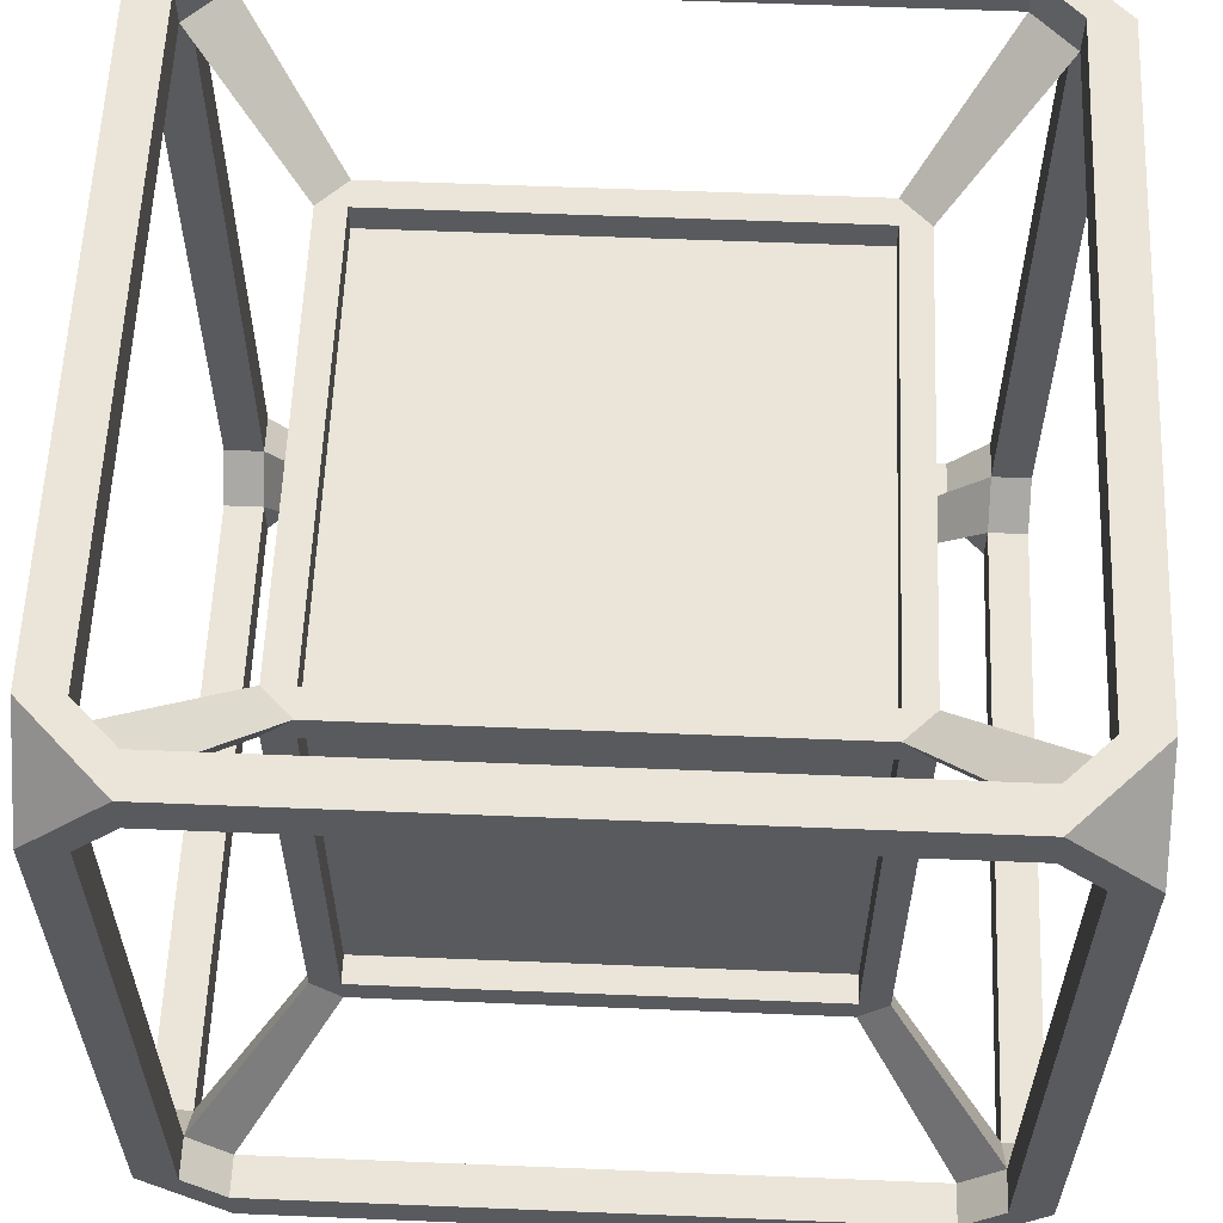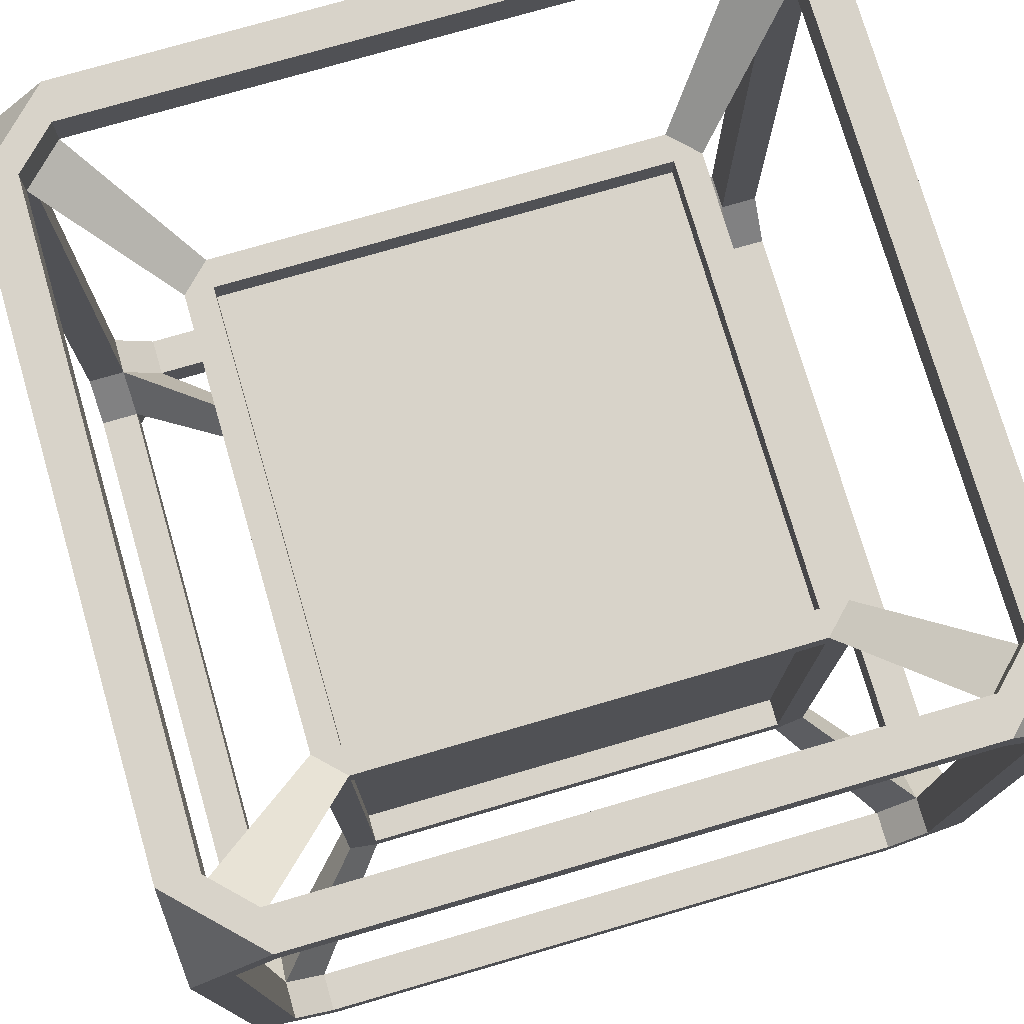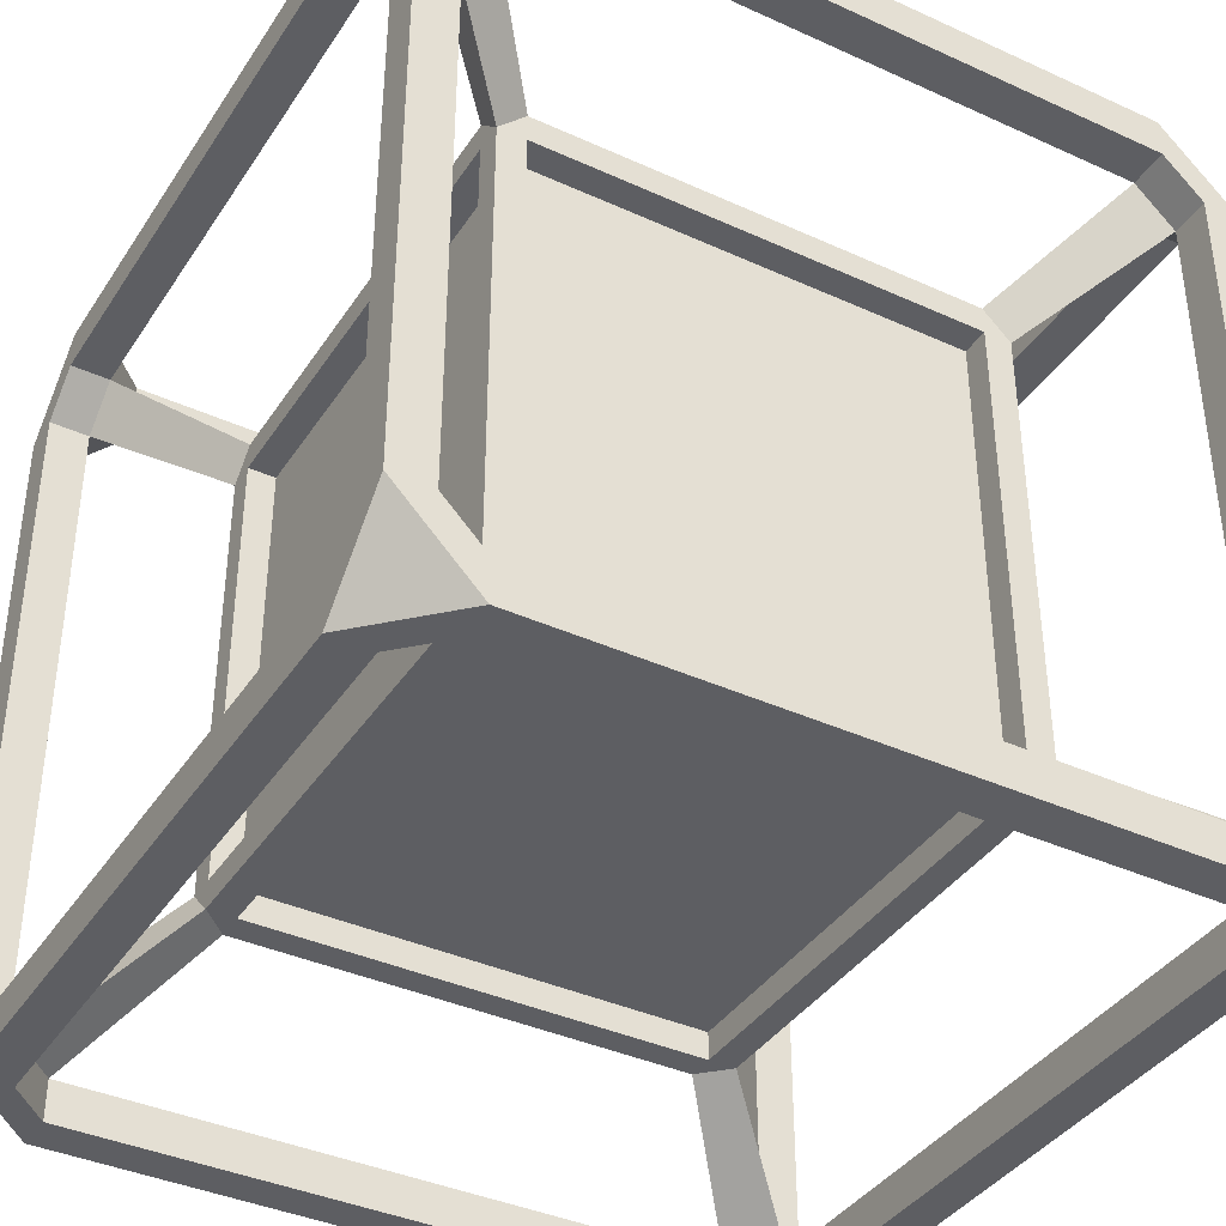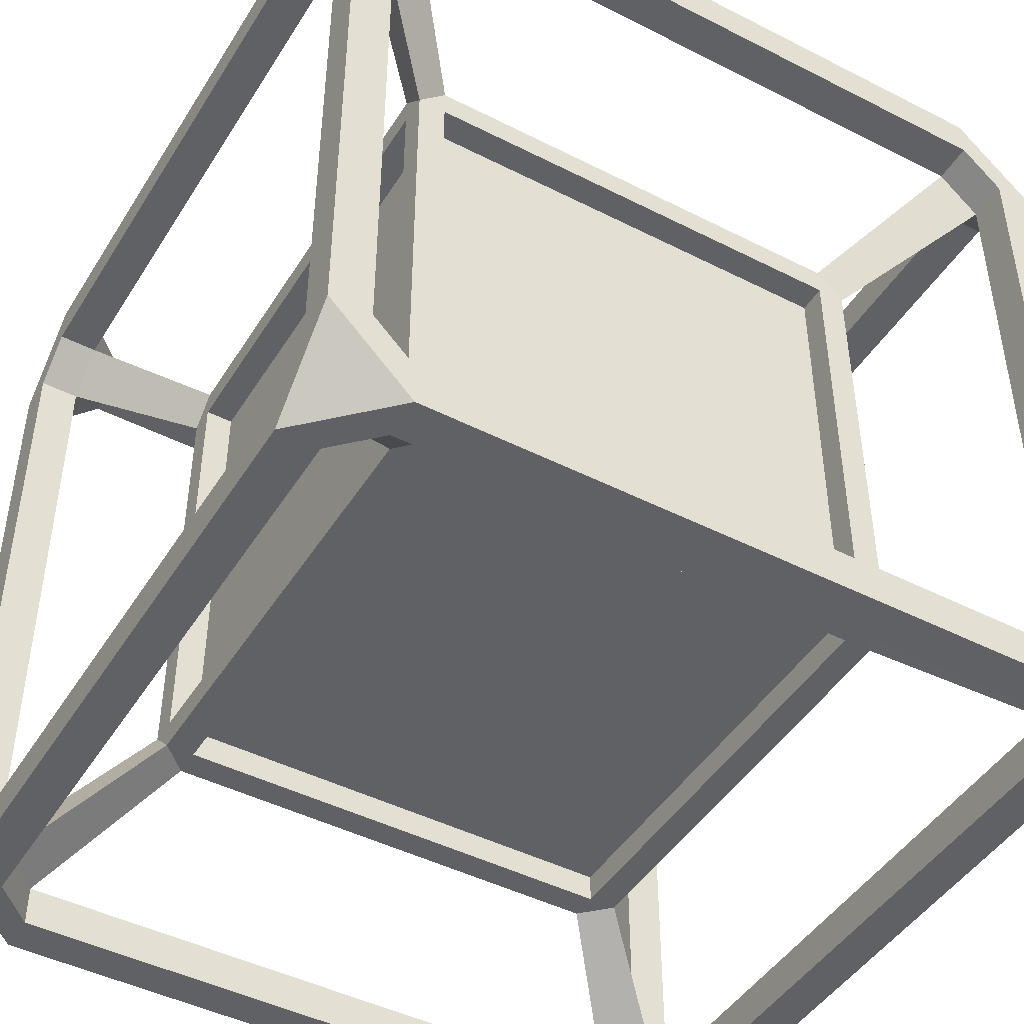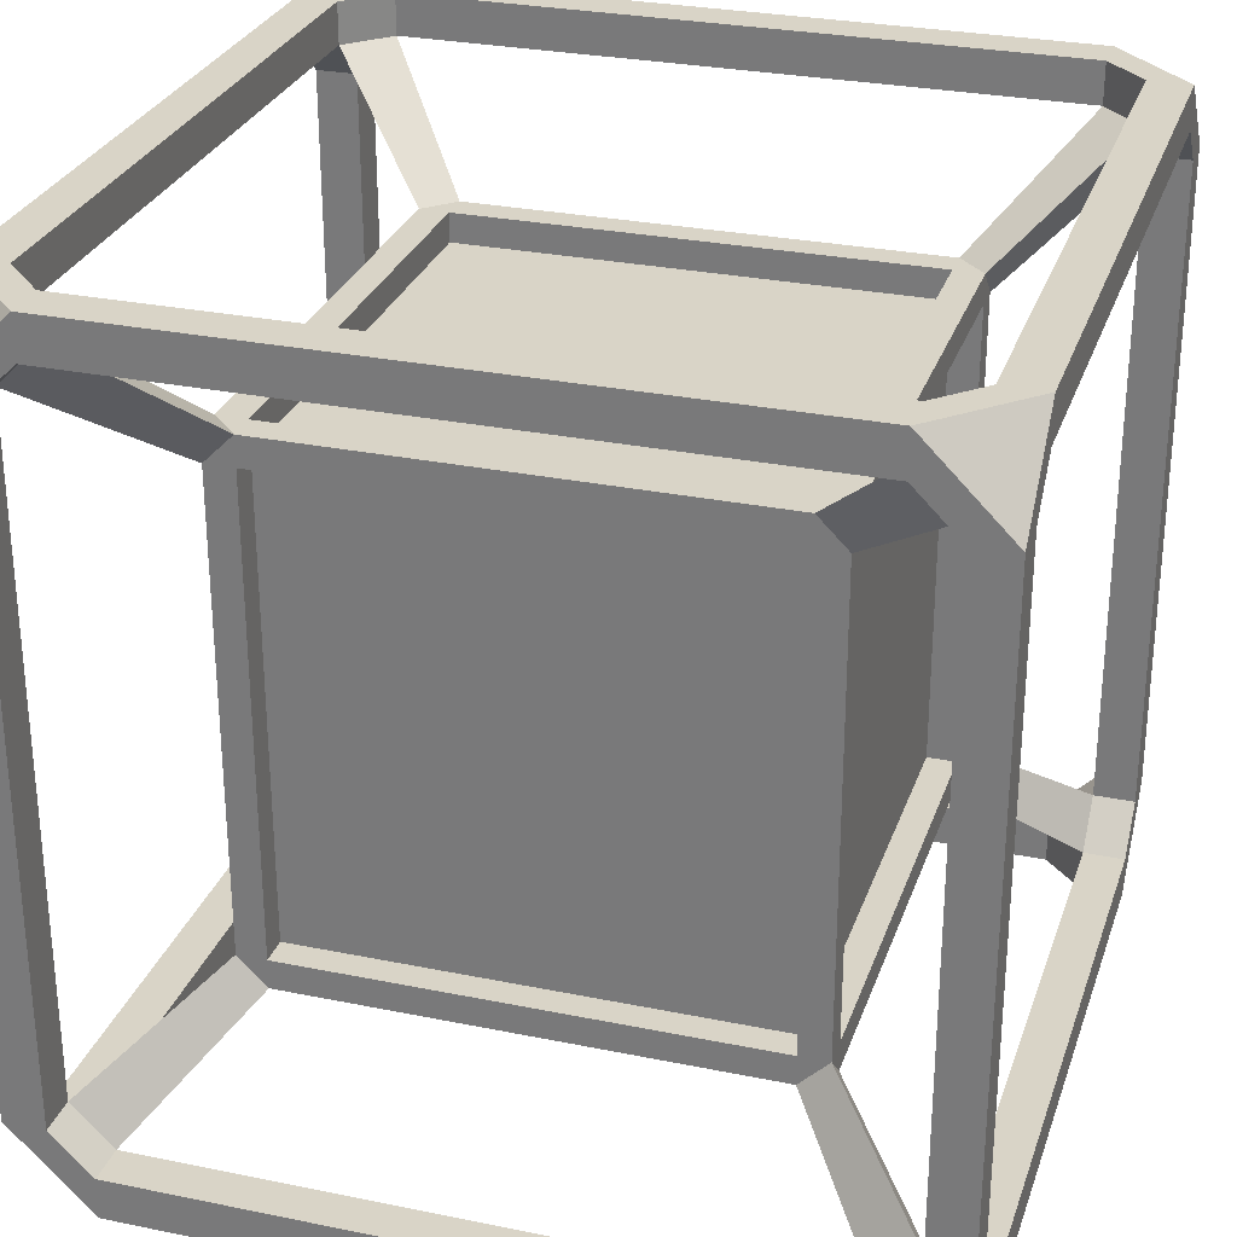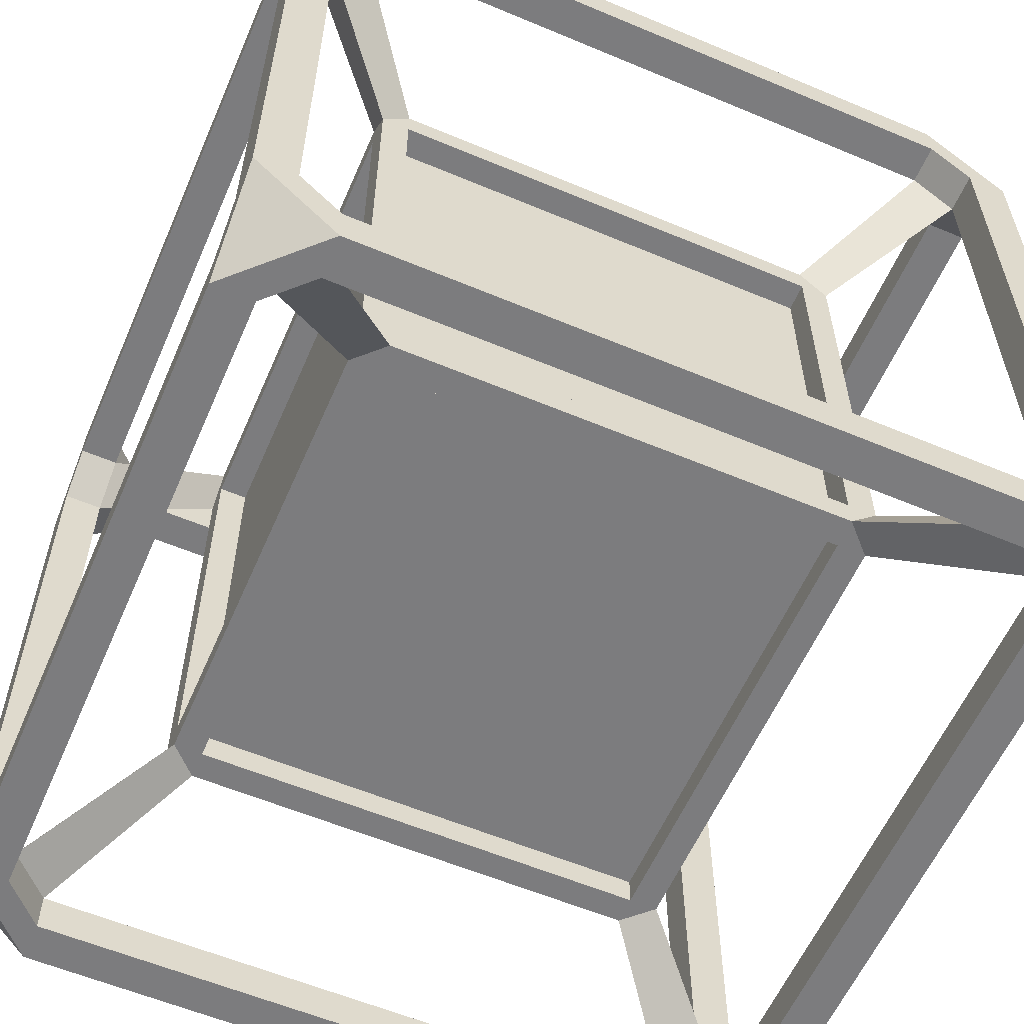
<metadata>
{"format":"obj","ext":"obj","renderer":"f3d","projection":"perspective","resolution":1024,"background":"white","views":[{"elev":59.3,"azim":-87.6,"up":"+Z"},{"elev":76.0,"azim":73.8,"up":"+Z"},{"elev":-38.8,"azim":60.2,"up":"+Y"},{"elev":-45.8,"azim":-30.3,"up":"+Y"},{"elev":28.5,"azim":-162.9,"up":"+Y"},{"elev":-58.9,"azim":156.6,"up":"+Z"}]}
</metadata>
<code>
o Cube.001
v 0.22 0.22 0.78
v 0.22 0.78 0.78
v 0.22 0.78 0.22
v 0.22 0.22 0.22
v 0.78 0.78 0.22
v 0.78 0.22 0.22
v 0.78 0.78 0.78
v 0.78 0.22 0.78
v 0.22 0.815 0.22
v 0.78 0.815 0.22
v 0.78 0.815 0.185
v 0.22 0.815 0.185
v 0.78 0.78 0.185
v 0.22 0.78 0.185
v 0.78 0.78 0.22
v 0.22 0.78 0.22
v 0.22 0.22 0.22
v 0.78 0.22 0.22
v 0.78 0.22 0.185
v 0.22 0.22 0.185
v 0.78 0.185 0.185
v 0.22 0.185 0.185
v 0.78 0.185 0.22
v 0.22 0.185 0.22
v 0.22 0.22 0.185
v 0.22 0.185 0.185
v 0.185 0.22 0.185
v 0.815 0.185 0.22
v 0.22 0.815 0.815
v 0.78 0.815 0.815
v 0.78 0.815 0.78
v 0.22 0.815 0.78
v 0.78 0.78 0.78
v 0.22 0.78 0.78
v 0.78 0.78 0.815
v 0.22 0.78 0.815
v 0.22 0.22 0.815
v 0.78 0.22 0.815
v 0.78 0.22 0.78
v 0.22 0.22 0.78
v 0.78 0.185 0.78
v 0.22 0.185 0.78
v 0.78 0.185 0.815
v 0.22 0.185 0.815
v 0.815 0.22 0.815
v 0.185 0.22 0.78
v 0.185 0.22 0.22
v 0.185 0.185 0.22
v 0.185 0.185 0.78
v 0.22 0.185 0.22
v 0.22 0.185 0.78
v 0.22 0.22 0.22
v 0.22 0.22 0.78
v 0.185 0.185 0.78
v 0.78 0.22 0.78
v 0.78 0.22 0.22
v 0.78 0.185 0.22
v 0.78 0.185 0.78
v 0.815 0.185 0.78
v 0.815 0.22 0.22
v 0.815 0.22 0.78
v 0.78 0.185 0.815
v 0.185 0.815 0.78
v 0.185 0.815 0.22
v 0.185 0.78 0.22
v 0.185 0.78 0.78
v 0.22 0.78 0.22
v 0.22 0.78 0.78
v 0.22 0.815 0.22
v 0.22 0.815 0.78
v 0.185 0.78 0.815
v 0.185 0.815 0.78
v 0.78 0.815 0.78
v 0.78 0.815 0.22
v 0.78 0.78 0.22
v 0.78 0.78 0.78
v 0.815 0.78 0.22
v 0.815 0.78 0.78
v 0.815 0.815 0.22
v 0.815 0.815 0.78
v 0.78 0.815 0.815
v 0.815 0.78 0.815
v 0.815 0.78 0.185
v 0.78 0.815 0.185
v 0.185 0.22 0.22
v 0.185 0.78 0.22
v 0.185 0.78 0.185
v 0.185 0.22 0.185
v 0.22 0.78 0.185
v 0.22 0.78 0.22
v 0.22 0.22 0.22
v 0.185 0.185 0.22
v 0.78 0.22 0.22
v 0.78 0.78 0.22
v 0.78 0.78 0.185
v 0.78 0.22 0.185
v 0.815 0.78 0.185
v 0.815 0.22 0.185
v 0.815 0.78 0.22
v 0.815 0.22 0.22
v 0.815 0.22 0.185
v 0.815 0.185 0.22
v 0.185 0.22 0.815
v 0.185 0.78 0.815
v 0.185 0.78 0.78
v 0.185 0.22 0.78
v 0.22 0.78 0.78
v 0.22 0.22 0.78
v 0.22 0.78 0.815
v 0.22 0.22 0.815
v 0.185 0.22 0.815
v 0.22 0.815 0.815
v 0.78 0.22 0.815
v 0.78 0.78 0.815
v 0.78 0.78 0.78
v 0.78 0.22 0.78
v 0.815 0.78 0.78
v 0.815 0.22 0.78
v 0.815 0.22 0.815
v 0 0.1 0.05
v 0 0.9 0.05
v 0 0.9 0
v 0 0.1 0
v 0.05 0.9 0
v 0.05 0.1 0
v 0.05 0.9 0.05
v 0.05 0.1 0.05
v 1 0.1 1
v 1 0.9 1
v 0.95 0.9 1
v 0.95 0.1 1
v 0.95 0.1 1
v 0.95 0.9 1
v 0.95 0.9 0.95
v 0.95 0.1 0.95
v 1 0.9 0.95
v 1 0.1 0.95
v 1 0.9 1
v 1 0.1 1
v 0 0.1 1
v 0 0.9 1
v 0 0.9 0.95
v 0 0.1 0.95
v 0.05 0.9 0.95
v 0.05 0.1 0.95
v 0.05 0.9 1
v 0.05 0.1 1
v 1 0.1 0.05
v 1 0.9 0.05
v 0.95 0.9 0.05
v 0.95 0.1 0.05
v 0.95 0.1 0.05
v 0.95 0.9 0.05
v 0.95 0.9 0
v 0.95 0.1 0
v 1 0.9 0
v 1 0.1 0
v 1 0.9 0.05
v 1 0.1 0.05
v 0 -0 0.9
v 0 0.05 0.9
v 0 0.05 0.1
v 0 -0 0.1
v 0.05 -0 0.1
v 0.05 0.05 0.1
v 0.05 0.05 0.9
v 0.05 -0 0.9
v 0.95 -0 0.9
v 0.95 0.05 0.9
v 0.95 0.05 0.1
v 0.95 -0 0.1
v 1 -0 0.1
v 1 0.05 0.1
v 1 0.05 0.9
v 1 -0 0.9
v 0.95 0.95 0.9
v 0.95 1 0.9
v 0.95 1 0.1
v 0.95 0.95 0.1
v 1 0.95 0.1
v 1 1 0.1
v 1 1 0.9
v 1 0.95 0.9
v 0 0.95 0.9
v 0 1 0.9
v 0 1 0.1
v 0 0.95 0.1
v 0.05 0.95 0.1
v 0.05 1 0.1
v 0.05 1 0.9
v 0.05 0.95 0.9
v 0.1 1 1
v 0.9 1 1
v 0.9 1 0.95
v 0.1 1 0.95
v 0.9 0.95 0.95
v 0.1 0.95 0.95
v 0.9 0.95 1
v 0.1 0.95 1
v 0.1 1 0.05
v 0.9 1 0.05
v 0.9 1 0
v 0.1 1 0
v 0.9 0.95 0
v 0.1 0.95 0
v 0.9 0.95 0.05
v 0.1 0.95 0.05
v 0.1 0.05 0.05
v 0.9 0.05 0.05
v 0.9 0.05 0
v 0.1 0.05 0
v 0.9 0 0
v 0.1 0 0
v 0.9 -0 0.05
v 0.1 -0 0.05
v 0.1 0.05 1
v 0.9 0.05 1
v 0.9 0.05 0.95
v 0.1 0.05 0.95
v 0.9 -0 0.95
v 0.1 -0 0.95
v 0.9 -0 1
v 0.1 -0 1
v 0.05 0.1 1
v 0 0.1 1
v 0.95 0.9 1
v 0.815 0.815 0.78
v 0.95 0.9 0.05
v 1 0.9 0.05
v 0.78 0.185 0.185
v 0.815 0.78 0.815
v 0.815 0.815 0.22
v 0.22 0.815 0.185
v 0.185 0.78 0.185
v 0.22 0.185 0.815
v 0.185 0.815 0.22
v 0.815 0.185 0.78
v 1 0.9 1
f 1 2 3 4
f 4 3 5 6
f 6 5 7 8
f 8 7 2 1
f 4 6 8 1
f 5 3 2 7
f 9 10 11 12
f 12 11 13 14
f 14 13 15 16
f 16 15 10 9
f 17 18 19 20
f 20 19 21 22
f 22 21 23 24
f 24 23 18 17
f 25 26 27
f 28 23 21
f 29 30 31 32
f 32 31 33 34
f 34 33 35 36
f 36 35 30 29
f 37 38 39 40
f 40 39 41 42
f 42 41 43 44
f 44 43 38 37
f 45 38 43
f 46 47 48 49
f 49 48 50 51
f 51 50 52 53
f 53 52 47 46
f 54 51 44
f 55 56 57 58
f 58 57 28 59
f 59 28 60 61
f 61 60 56 55
f 62 58 59
f 63 64 65 66
f 66 65 67 68
f 68 67 69 70
f 70 69 64 63
f 66 71 72
f 73 74 75 76
f 76 75 77 78
f 78 77 79 80
f 80 79 74 73
f 81 35 82
f 83 13 84
f 85 86 87 88
f 88 87 89 25
f 25 89 90 91
f 91 90 86 85
f 26 24 92
f 93 94 95 96
f 96 95 97 98
f 98 97 99 100
f 100 99 94 93
f 101 60 102
f 77 97 79
f 103 104 105 106
f 106 105 107 108
f 108 107 109 110
f 110 109 104 103
f 111 46 49
f 112 32 72
f 113 114 115 116
f 116 115 117 118
f 118 117 82 119
f 119 82 114 113
f 80 73 30
f 120 121 122 123
f 123 122 124 125
f 125 124 126 127
f 127 126 121 120
f 128 129 130 131
f 132 133 134 135
f 135 134 136 137
f 137 136 138 139
f 140 141 142 143
f 143 142 144 145
f 145 144 146 147
f 148 149 150 151
f 152 153 154 155
f 155 154 156 157
f 157 156 158 159
f 160 161 162 163
f 164 165 166 167
f 163 164 167 160
f 165 162 161 166
f 168 169 170 171
f 172 173 174 175
f 171 172 175 168
f 173 170 169 174
f 176 177 178 179
f 180 181 182 183
f 179 180 183 176
f 181 178 177 182
f 184 185 186 187
f 188 189 190 191
f 187 188 191 184
f 189 186 185 190
f 192 193 194 195
f 195 194 196 197
f 197 196 198 199
f 199 198 193 192
f 200 201 202 203
f 203 202 204 205
f 205 204 206 207
f 207 206 201 200
f 208 209 210 211
f 211 210 212 213
f 213 212 214 215
f 215 214 209 208
f 216 217 218 219
f 219 218 220 221
f 221 220 222 223
f 223 222 217 216
f 224 146 141 225
f 170 151 101 102
f 190 195 197 191
f 144 197 199 146
f 142 184 191 144
f 225 143 161 160
f 160 223 225
f 225 223 216 224
f 223 160 167 221
f 216 219 145 147
f 206 150 83 84
f 219 221 167 166
f 145 166 161 143
f 185 141 192
f 195 190 185 192
f 199 192 141 146
f 185 184 142 141
f 166 145 111 54
f 196 194 177 176
f 134 226 198 196
f 176 183 136 134
f 182 193 138
f 183 182 138 136
f 182 177 194 193
f 226 138 193 198
f 197 144 71 112
f 218 217 132 135
f 137 174 169 135
f 220 218 169 168
f 139 222 175 128
f 174 137 128 175
f 217 222 128 131
f 220 168 175 222
f 196 176 227 81
f 201 206 179 178
f 179 228 229 180
f 154 150 206 204
f 202 181 156
f 201 178 181 202
f 156 181 180 229
f 204 202 156 154
f 214 171 170 209
f 151 209 230 101
f 151 170 173 148
f 151 155 210 209
f 172 171 214 212
f 212 210 155 157
f 148 173 172 157
f 172 212 157
f 144 191 72 71
f 189 188 207 200
f 203 186 189 200
f 205 207 126 124
f 126 188 187 121
f 203 205 124 122
f 203 122 186
f 187 186 122 121
f 176 134 231 227
f 120 162 165 127
f 208 211 125 127
f 213 163 123
f 164 163 213 215
f 163 162 120 123
f 211 213 123 125
f 208 165 164 215
f 71 36 29
f 110 103 44
f 117 227 82
f 45 118 59
f 11 10 232
f 230 96 98
f 85 88 48
f 126 207 233 234
f 150 179 232 83
f 145 219 235 111
f 188 126 234 236
f 218 135 45 62
f 179 206 84 232
f 219 166 54 235
f 208 127 27 26
f 191 197 112 72
f 207 188 236 233
f 135 169 237 45
f 127 165 92 27
f 169 218 62 237
f 165 208 26 92
f 209 170 102 230
f 134 196 81 231
f 69 233 64
f 234 86 64
f 233 89 87
l 238 193
l 238 226
l 140 160

</code>
